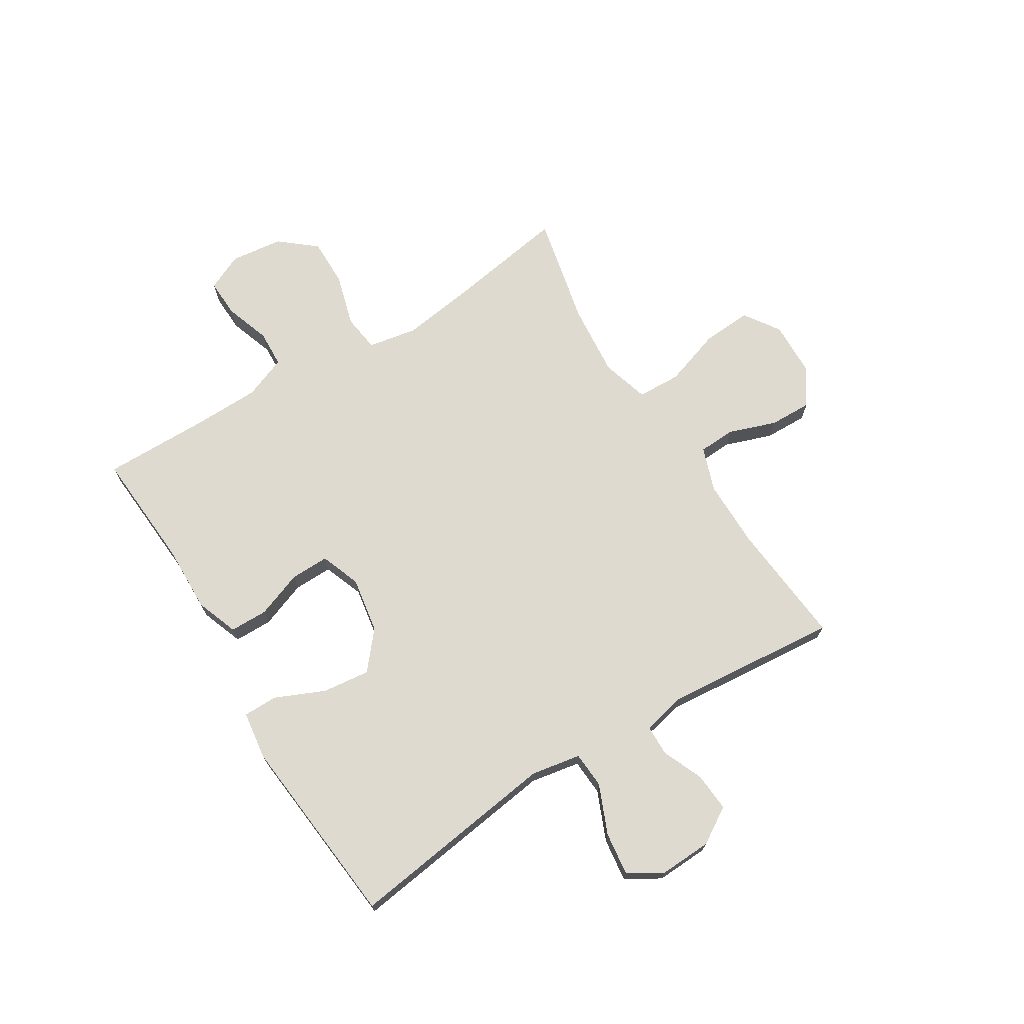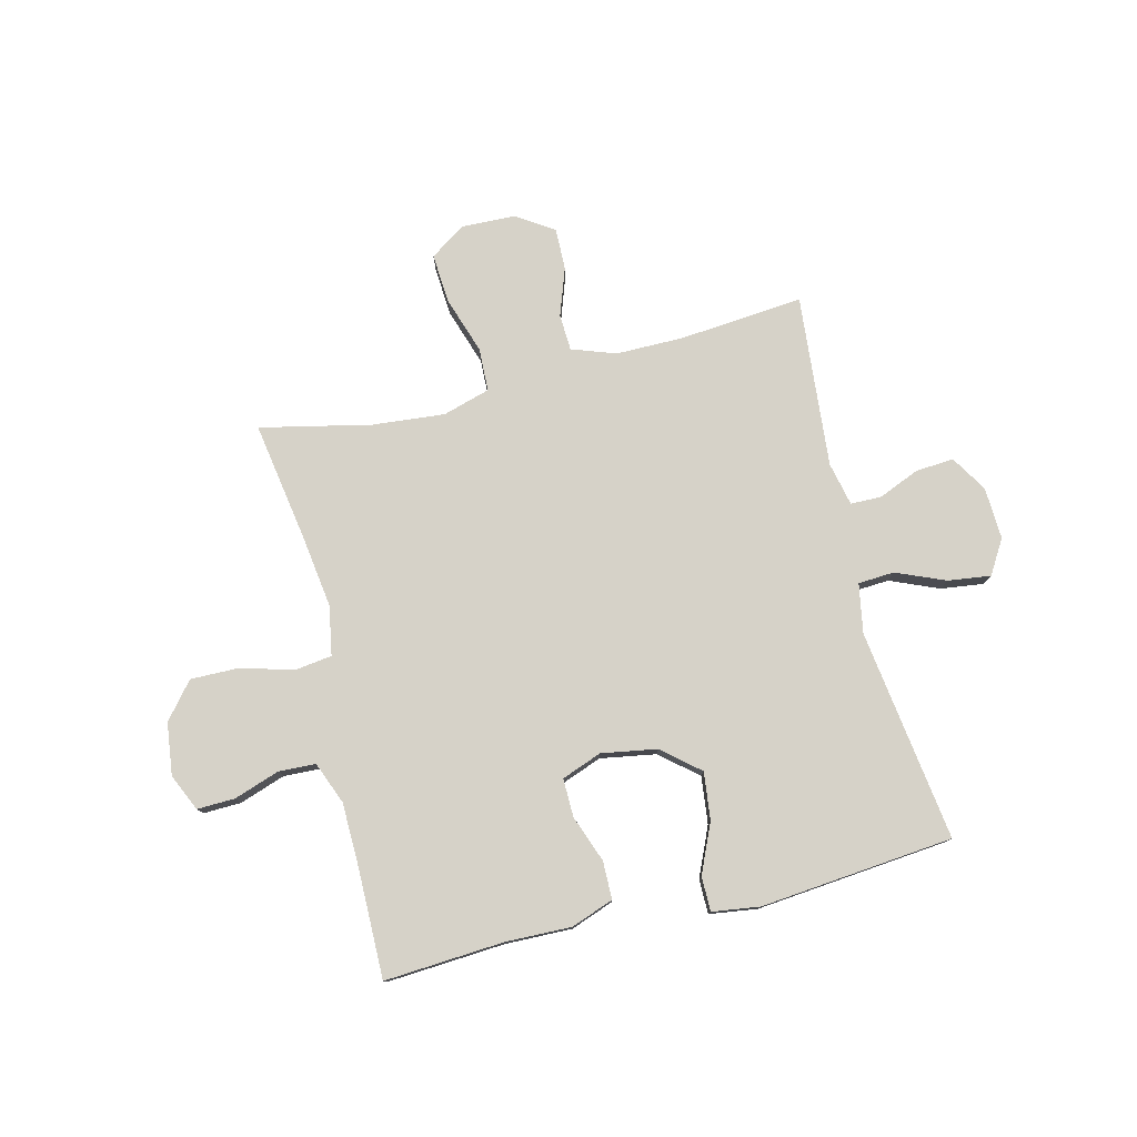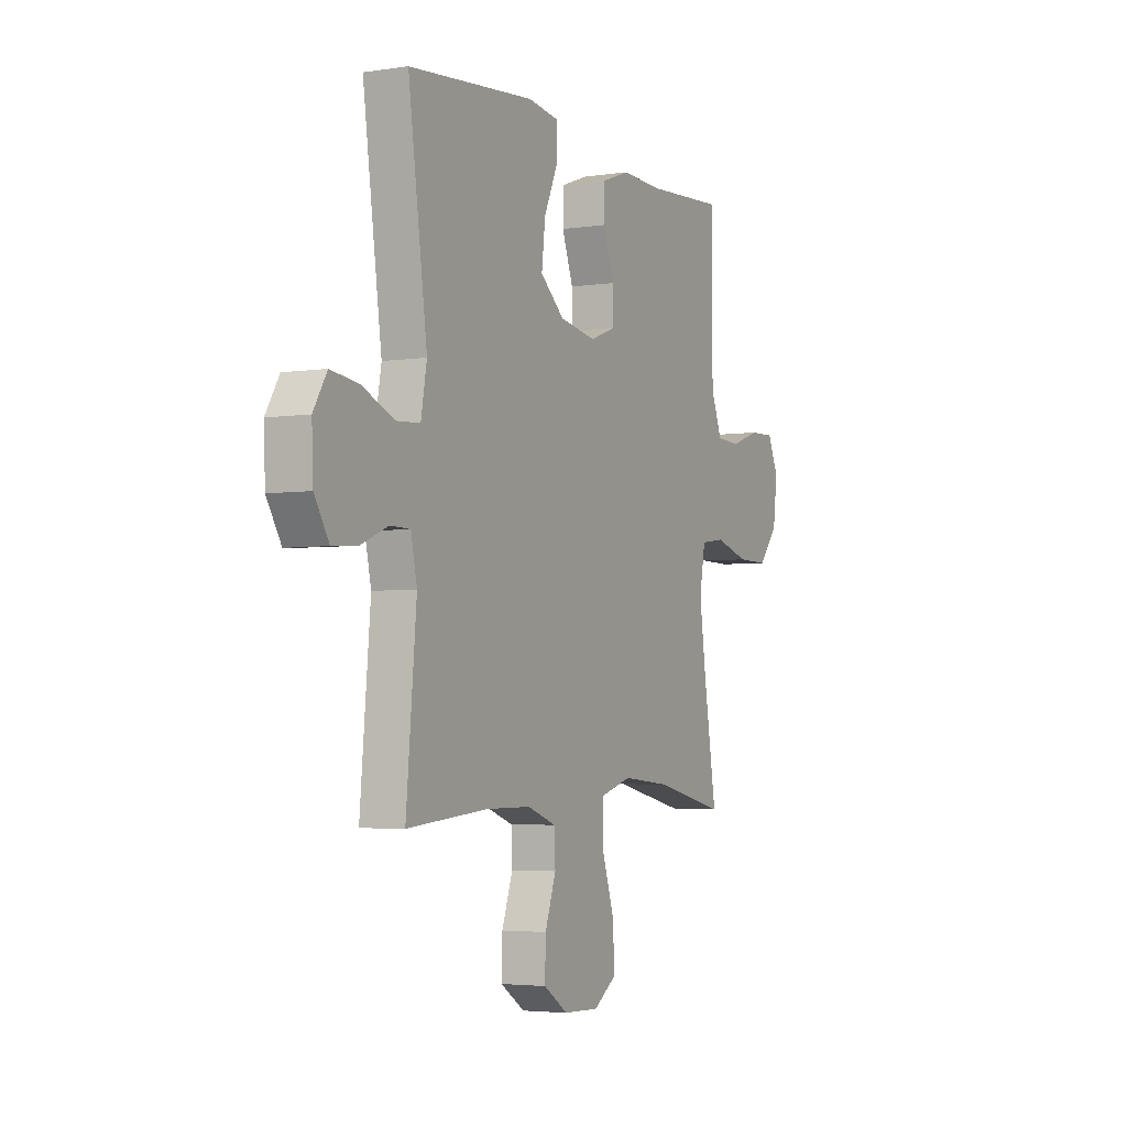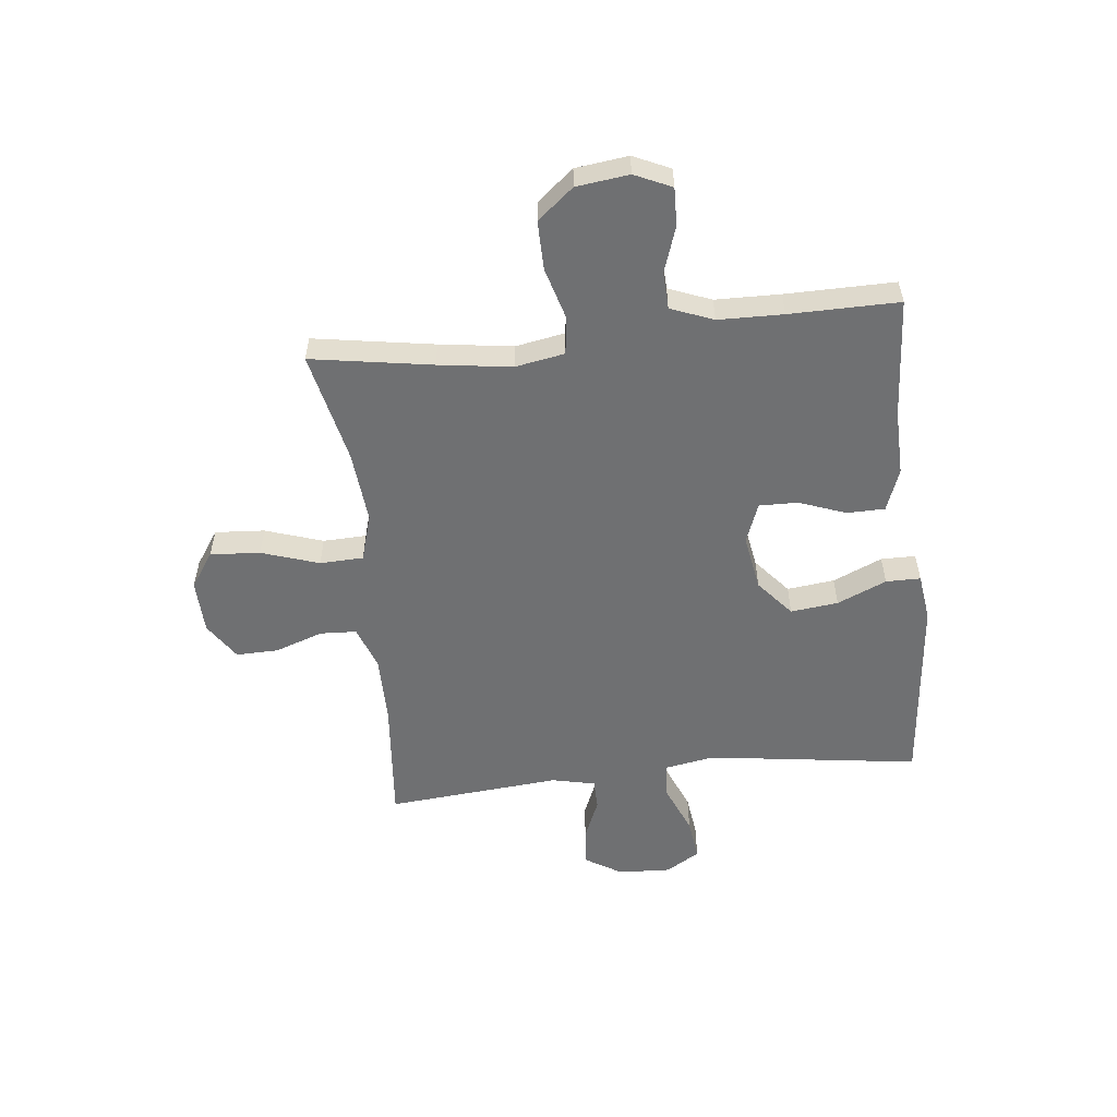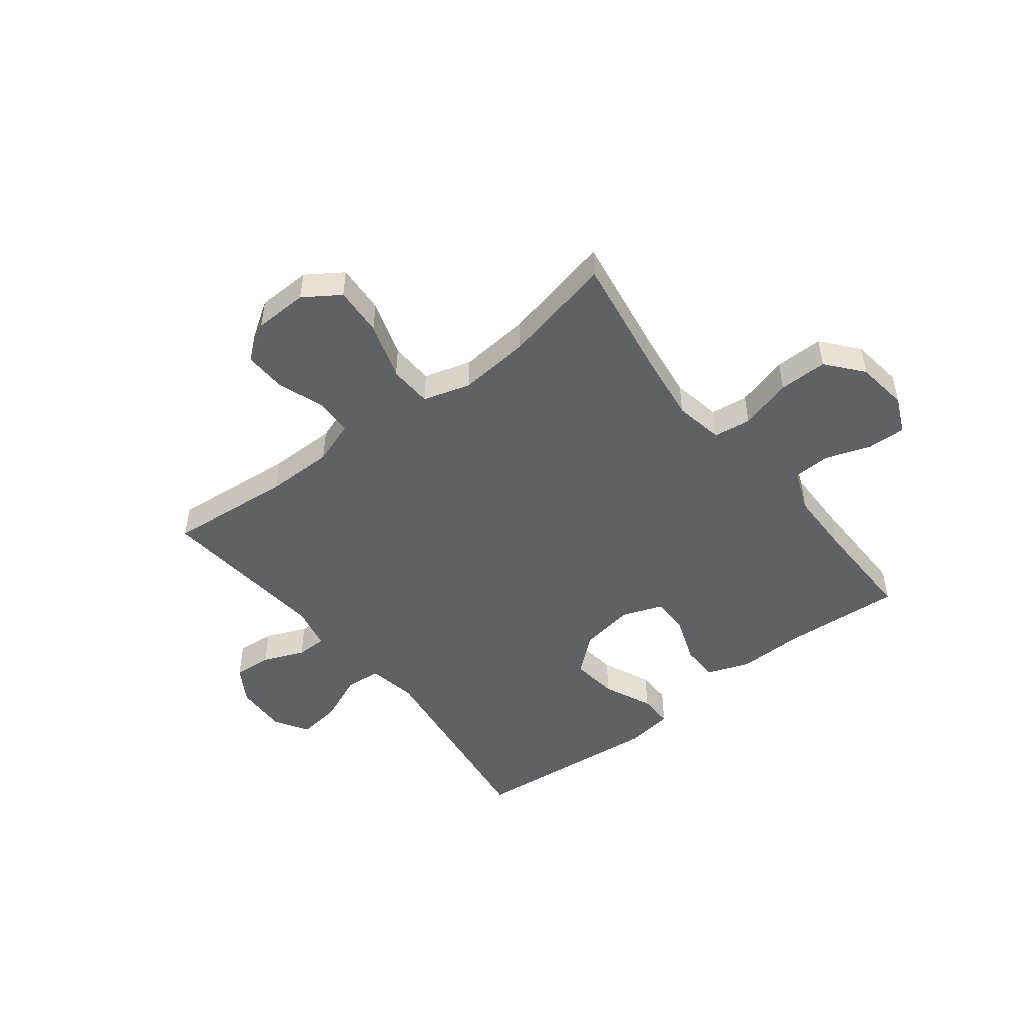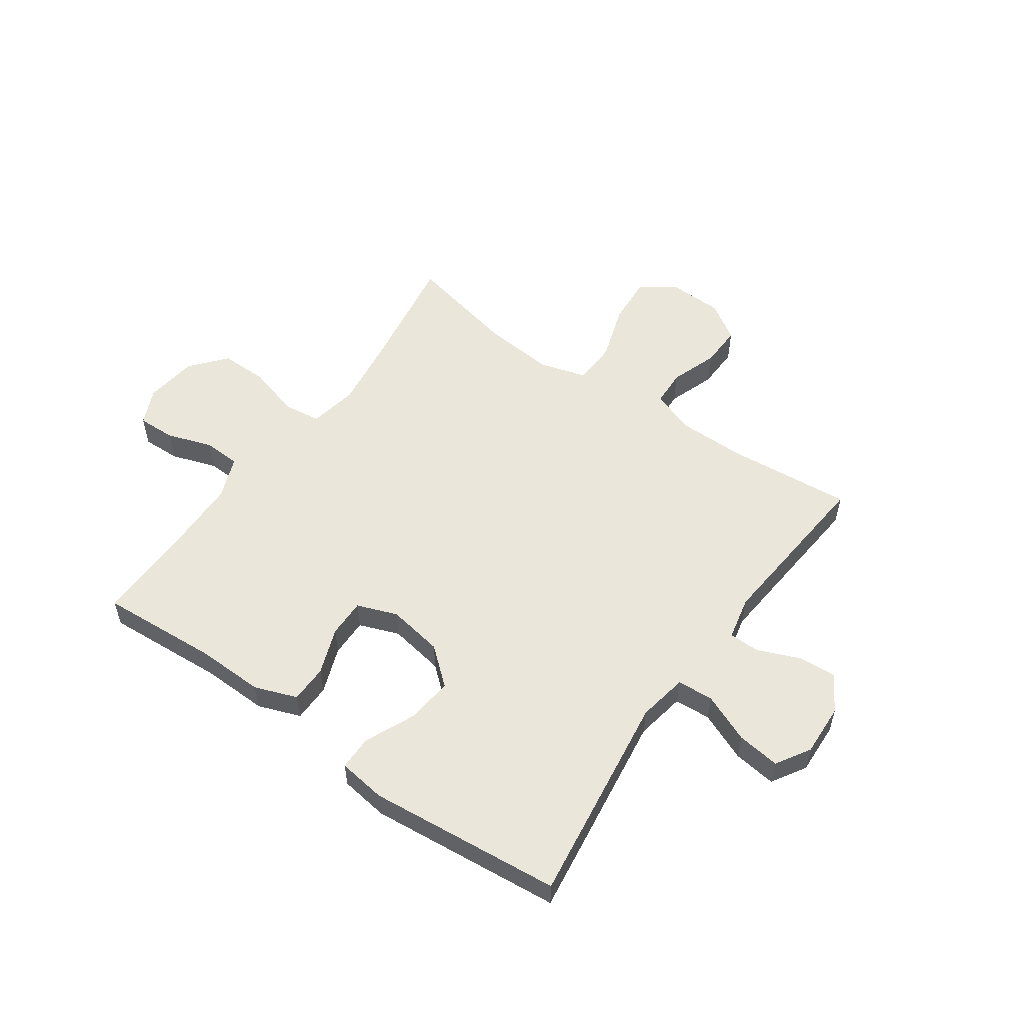
<metadata>
{"format":"obj","ext":"obj","renderer":"f3d","projection":"perspective","resolution":1024,"background":"white","views":[{"elev":70.9,"azim":58.2,"up":"+Y"},{"elev":77.8,"azim":-13.9,"up":"+Y"},{"elev":-3.8,"azim":116.8,"up":"+Z"},{"elev":-54.8,"azim":-83.8,"up":"+Y"},{"elev":-48.4,"azim":-142.0,"up":"+Y"},{"elev":54.8,"azim":35.2,"up":"+Y"}]}
</metadata>
<code>
v 0.5 0.07 -0.5
v 0.277 0.07 -0.48
v 0.155 0.07 -0.48
v 0.076 0.07 -0.508
v 0.073 0.07 -0.574
v 0.103 0.07 -0.659
v 0.105 0.07 -0.735
v 0.038 0.07 -0.779
v -0.059 0.07 -0.782
v -0.123 0.07 -0.739
v -0.117 0.07 -0.65
v -0.083 0.07 -0.547
v -0.086 0.07 -0.469
v -0.171 0.07 -0.444
v -0.301 0.07 -0.456
v -0.5 0.07 -0.5
v -0.465 0.07 -0.284
v -0.447 0.07 -0.153
v -0.463 0.07 -0.065
v -0.53 0.07 -0.056
v -0.624 0.07 -0.083
v -0.711 0.07 -0.084
v -0.764 0.07 -0.02
v -0.776 0.07 0.074
v -0.746 0.07 0.14
v -0.678 0.07 0.138
v -0.596 0.07 0.11
v -0.53 0.07 0.113
v -0.5 0.07 0.189
v -0.498 0.07 0.305
v -0.5 0.07 0.5
v -0.286 0.07 0.486
v -0.167 0.07 0.489
v -0.091 0.07 0.461
v -0.09 0.07 0.393
v -0.121 0.07 0.309
v -0.122 0.07 0.24
v -0.05 0.07 0.213
v 0.05 0.07 0.23
v 0.116 0.07 0.286
v 0.106 0.07 0.371
v 0.067 0.07 0.459
v 0.067 0.07 0.521
v 0.153 0.07 0.533
v 0.5 0.07 0.5
v 0.448 0.07 0.12
v 0.464 0.07 0.031
v 0.529 0.07 0.027
v 0.617 0.07 0.064
v 0.694 0.07 0.074
v 0.731 0.07 0.013
v 0.727 0.07 -0.081
v 0.687 0.07 -0.146
v 0.618 0.07 -0.141
v 0.544 0.07 -0.11
v 0.489 0.07 -0.111
v 0.472 0.07 -0.189
v 0.5 0 -0.5
v 0.277 0 -0.48
v 0.155 0 -0.48
v 0.076 0 -0.508
v 0.073 0 -0.574
v 0.103 0 -0.659
v 0.105 0 -0.735
v 0.038 0 -0.779
v -0.059 0 -0.782
v -0.123 0 -0.739
v -0.117 0 -0.65
v -0.083 0 -0.547
v -0.086 0 -0.469
v -0.171 0 -0.444
v -0.301 0 -0.456
v -0.5 0 -0.5
v -0.465 0 -0.284
v -0.447 0 -0.153
v -0.463 0 -0.065
v -0.53 0 -0.056
v -0.624 0 -0.083
v -0.711 0 -0.084
v -0.764 0 -0.02
v -0.776 0 0.074
v -0.746 0 0.14
v -0.678 0 0.138
v -0.596 0 0.11
v -0.53 0 0.113
v -0.5 0 0.189
v -0.498 0 0.305
v -0.5 0 0.5
v -0.286 0 0.486
v -0.167 0 0.489
v -0.091 0 0.461
v -0.09 0 0.393
v -0.121 0 0.309
v -0.122 0 0.24
v -0.05 0 0.213
v 0.05 0 0.23
v 0.116 0 0.286
v 0.106 0 0.371
v 0.067 0 0.459
v 0.067 0 0.521
v 0.153 0 0.533
v 0.5 0 0.5
v 0.448 0 0.12
v 0.464 0 0.031
v 0.529 0 0.027
v 0.617 0 0.064
v 0.694 0 0.074
v 0.731 0 0.013
v 0.727 0 -0.081
v 0.687 0 -0.146
v 0.618 0 -0.141
v 0.544 0 -0.11
v 0.489 0 -0.111
v 0.472 0 -0.189
f 53 54 55
f 52 53 55
f 51 52 55
f 50 51 55
f 49 50 55
f 48 49 55
f 47 48 55 56
f 46 47 56 57
f 44 45 46
f 43 44 46
f 42 43 46
f 41 42 46
f 40 41 46 57
f 34 35 36
f 33 34 36
f 32 33 36
f 32 36 37
f 31 32 37
f 30 31 37
f 29 30 37 38
f 25 26 27
f 24 25 27
f 23 24 27
f 22 23 27
f 21 22 27
f 20 21 27
f 19 20 27 28
f 15 16 17
f 14 15 17 18
f 13 14 18 19
f 10 11 12
f 9 10 12
f 8 9 12
f 7 8 12
f 6 7 12
f 5 6 12
f 4 5 12 13
f 28 29 38
f 19 28 38
f 13 19 38
f 4 13 38
f 3 4 38
f 57 1 2
f 40 57 2
f 39 40 2
f 2 3 38 39
f 112 111 110
f 112 110 109
f 112 109 108
f 112 108 107
f 112 107 106
f 112 106 105
f 113 112 105 104
f 114 113 104 103
f 103 102 101
f 103 101 100
f 103 100 99
f 103 99 98
f 114 103 98 97
f 93 92 91
f 93 91 90
f 93 90 89
f 94 93 89
f 94 89 88
f 94 88 87
f 95 94 87 86
f 84 83 82
f 84 82 81
f 84 81 80
f 84 80 79
f 84 79 78
f 84 78 77
f 85 84 77 76
f 74 73 72
f 75 74 72 71
f 76 75 71 70
f 69 68 67
f 69 67 66
f 69 66 65
f 69 65 64
f 69 64 63
f 69 63 62
f 70 69 62 61
f 95 86 85
f 95 85 76
f 95 76 70
f 95 70 61
f 95 61 60
f 59 58 114
f 59 114 97
f 59 97 96
f 96 95 60 59
f 1 58 59 2
f 2 59 60 3
f 3 60 61 4
f 4 61 62 5
f 5 62 63 6
f 6 63 64 7
f 7 64 65 8
f 8 65 66 9
f 9 66 67 10
f 10 67 68 11
f 11 68 69 12
f 12 69 70 13
f 13 70 71 14
f 14 71 72 15
f 15 72 73 16
f 16 73 74 17
f 17 74 75 18
f 18 75 76 19
f 19 76 77 20
f 20 77 78 21
f 21 78 79 22
f 22 79 80 23
f 23 80 81 24
f 24 81 82 25
f 25 82 83 26
f 26 83 84 27
f 27 84 85 28
f 28 85 86 29
f 29 86 87 30
f 30 87 88 31
f 31 88 89 32
f 32 89 90 33
f 33 90 91 34
f 34 91 92 35
f 35 92 93 36
f 36 93 94 37
f 37 94 95 38
f 38 95 96 39
f 39 96 97 40
f 40 97 98 41
f 41 98 99 42
f 42 99 100 43
f 43 100 101 44
f 44 101 102 45
f 45 102 103 46
f 46 103 104 47
f 47 104 105 48
f 48 105 106 49
f 49 106 107 50
f 50 107 108 51
f 51 108 109 52
f 52 109 110 53
f 53 110 111 54
f 54 111 112 55
f 55 112 113 56
f 56 113 114 57
f 57 114 58 1

</code>
